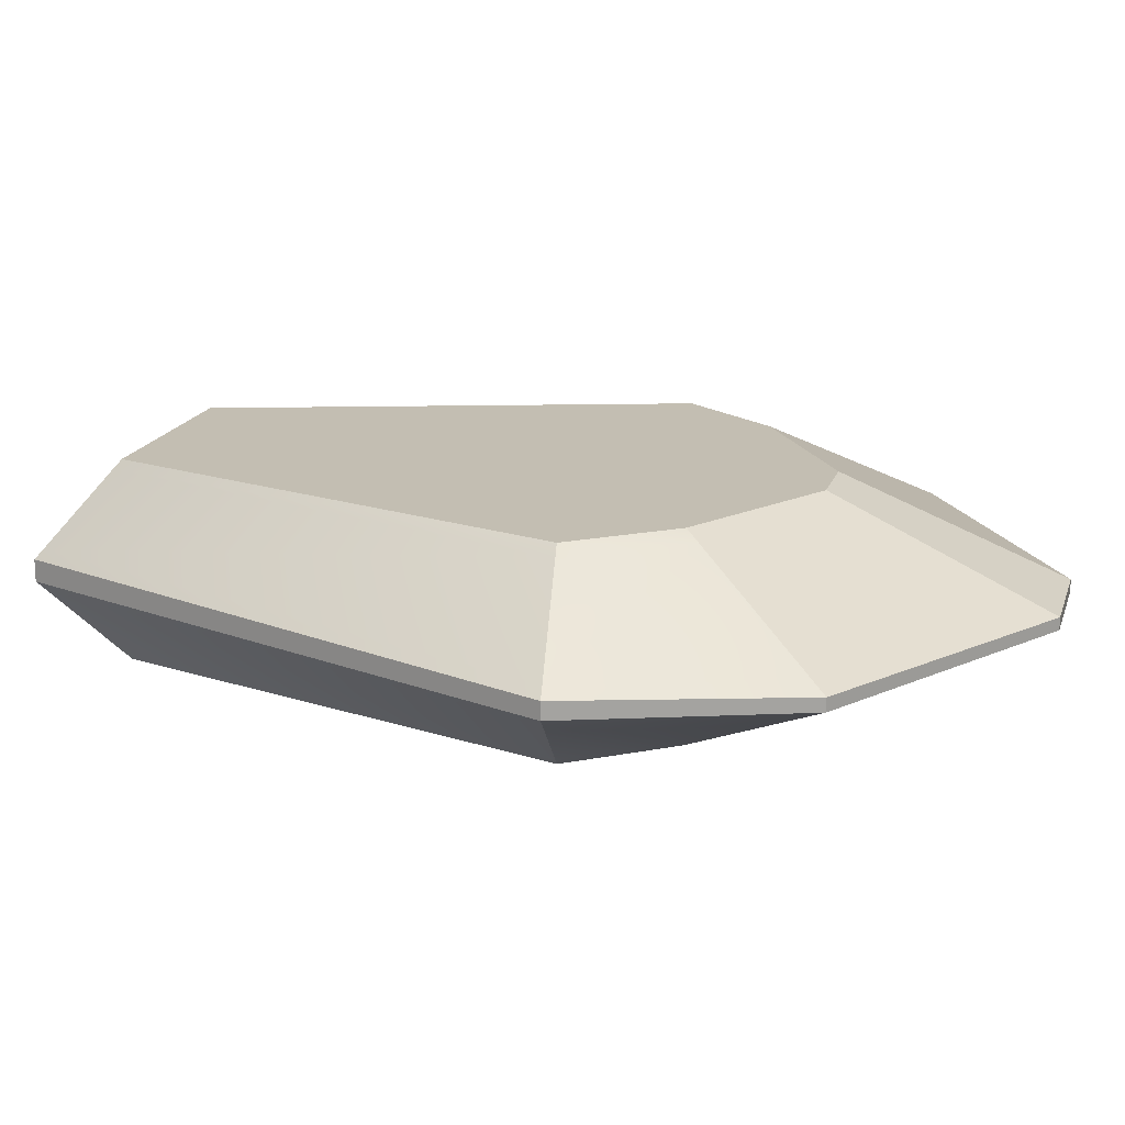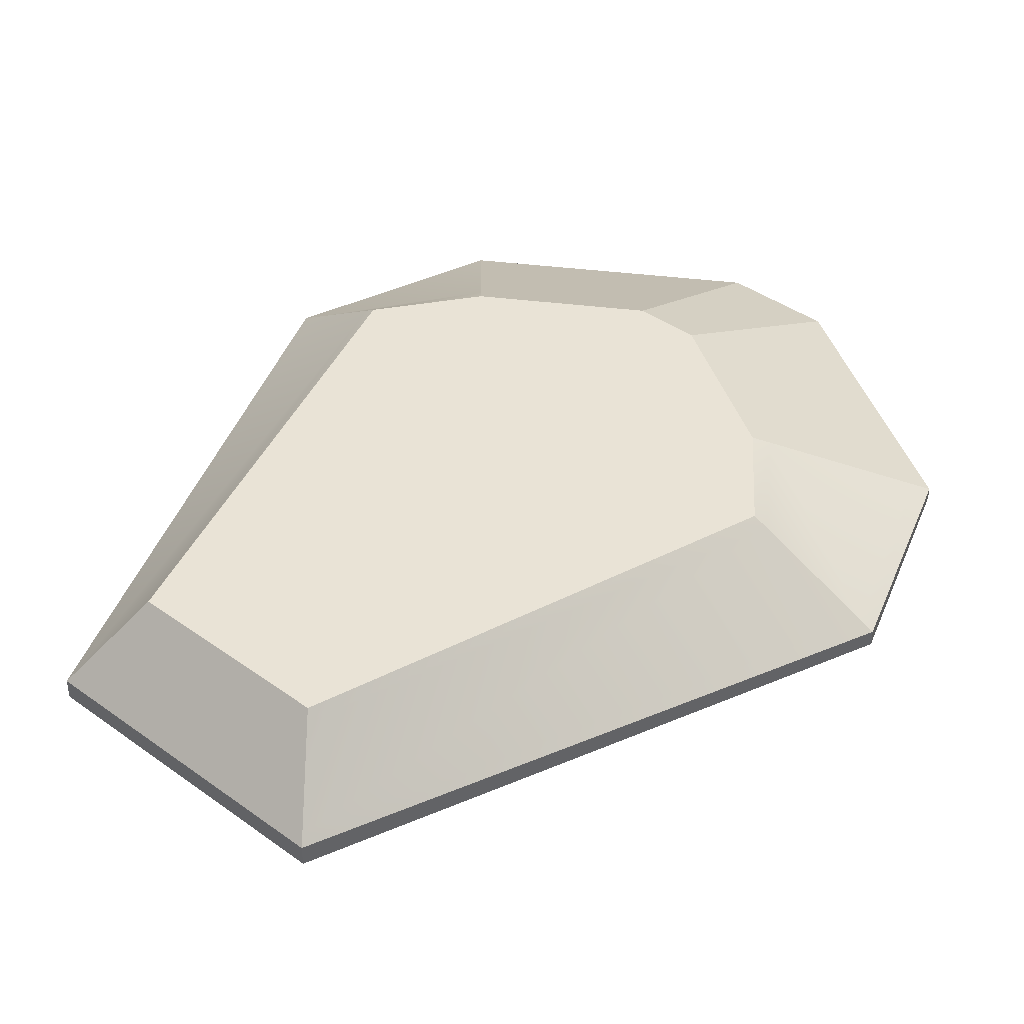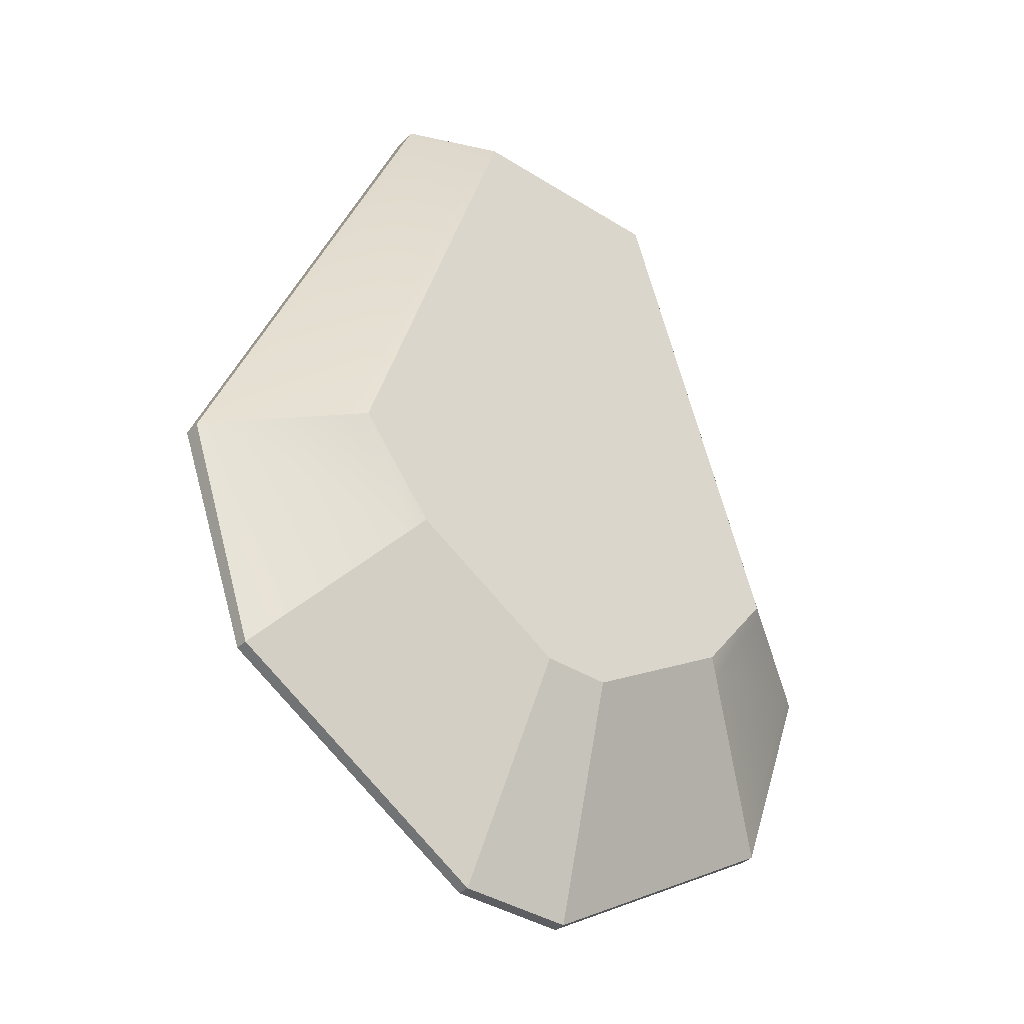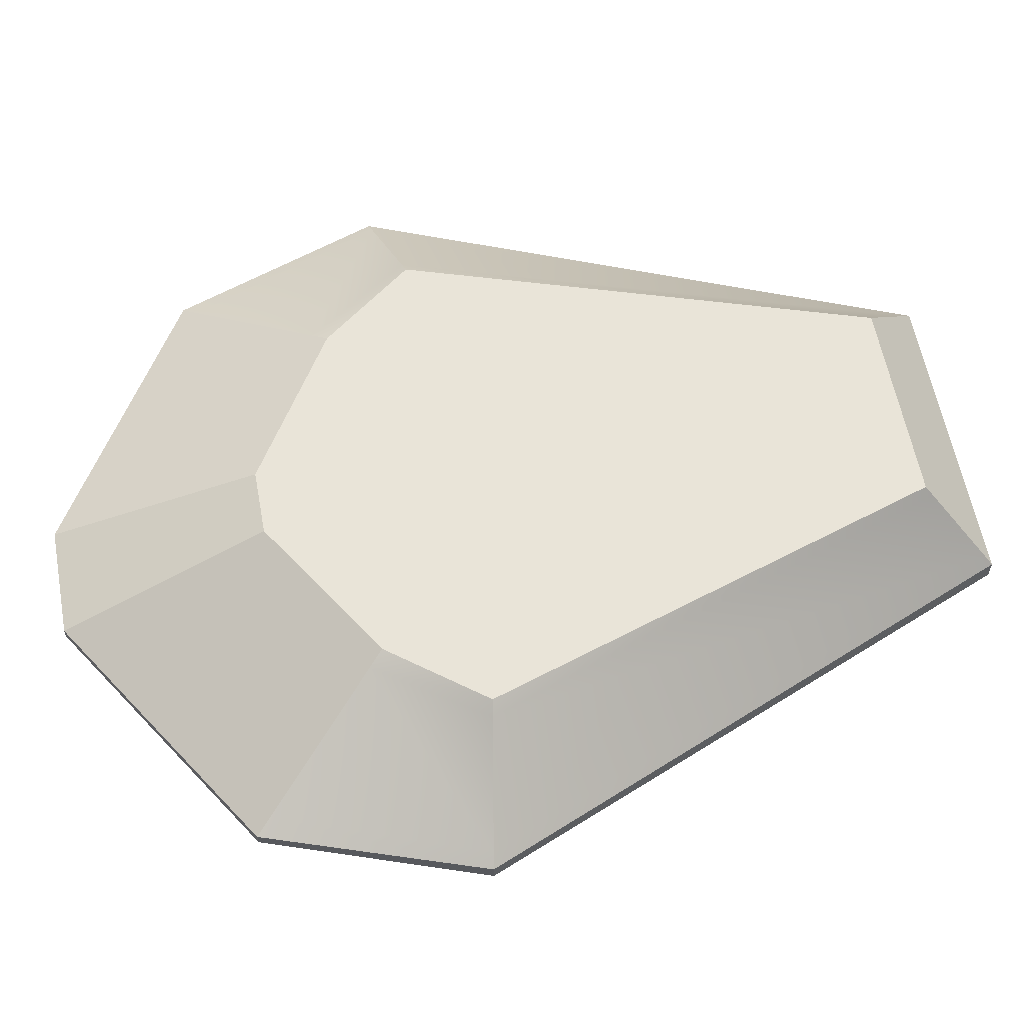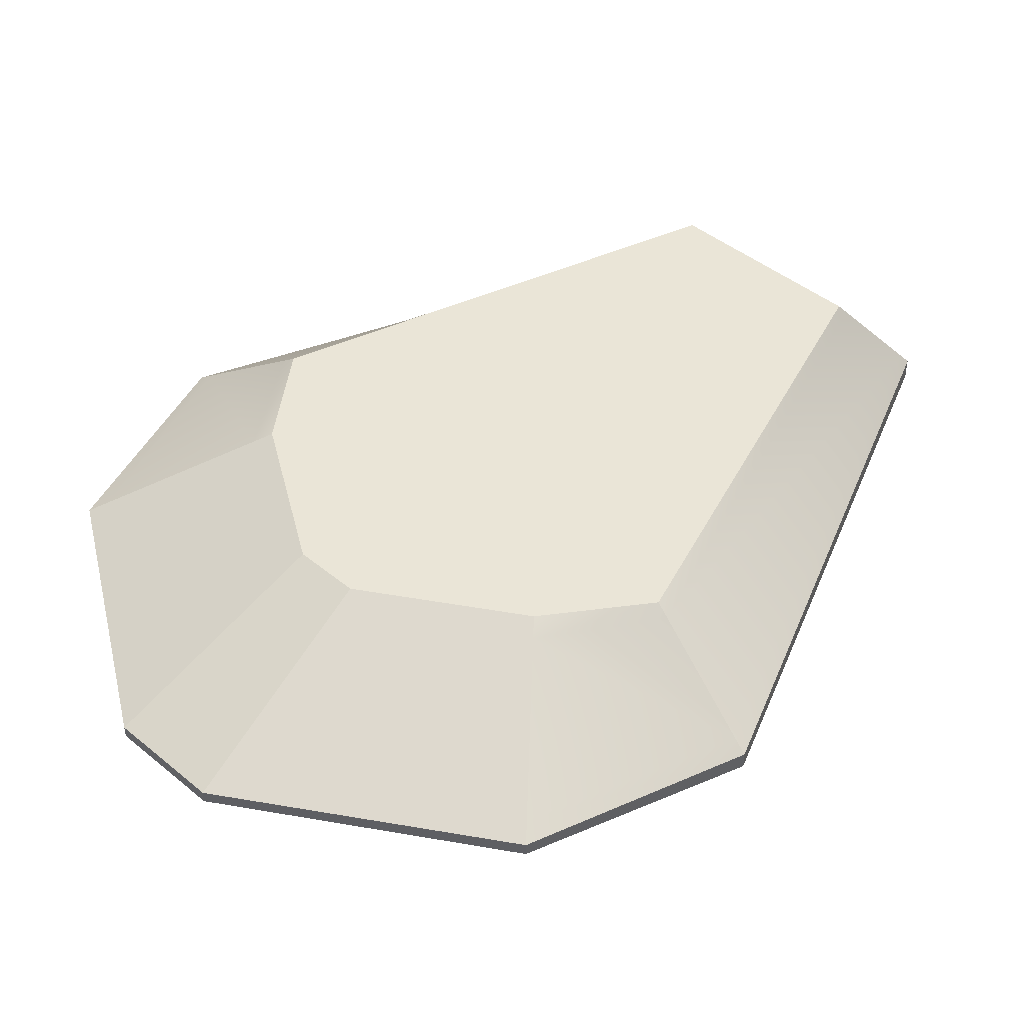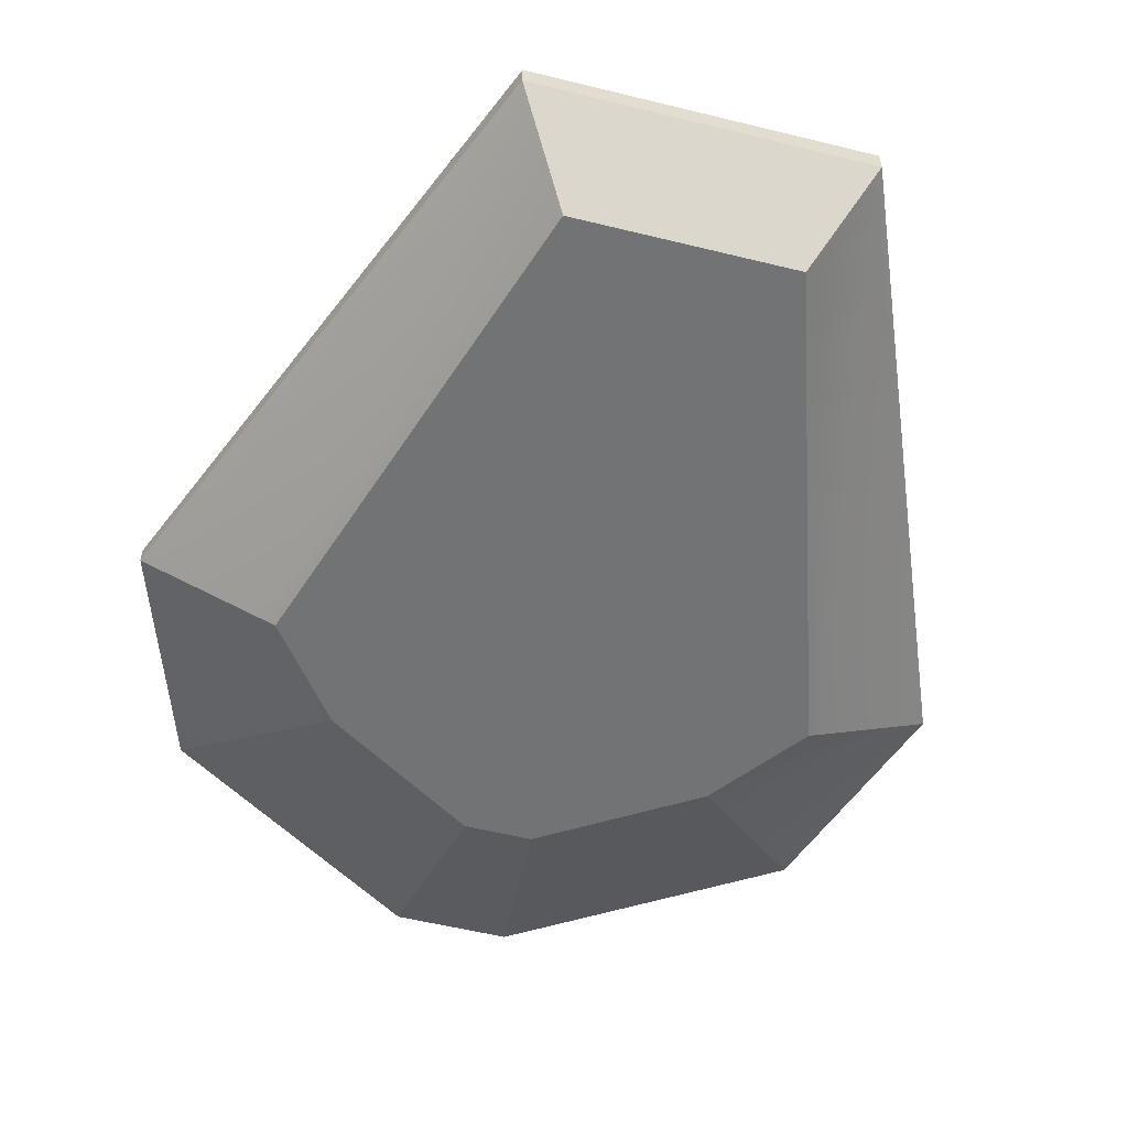
<metadata>
{"format":"obj","ext":"obj","renderer":"f3d","projection":"perspective","resolution":1024,"background":"white","views":[{"elev":17.3,"azim":-74.4,"up":"+Z"},{"elev":42.0,"azim":-139.3,"up":"+Z"},{"elev":-38.3,"azim":141.4,"up":"+Y"},{"elev":59.8,"azim":79.4,"up":"+Z"},{"elev":44.1,"azim":43.9,"up":"+Z"},{"elev":-55.7,"azim":165.5,"up":"+Z"}]}
</metadata>
<code>
v  -0.1293 0.6995 0.0862
v  0.1445 0.6995 0.0862
v  0.3423 0.0869 0.0862
v  -0.3271 0.0869 0.0862
v  0.2479 -0.037 0.0862
v  -0.2328 -0.037 0.0862
v  0.0511 -0.1609 0.0862
v  -0.036 -0.1609 0.0862
v  -0.3451 0.0837 0.0984
v  -0.4839 0.0587 0.1932
v  -0.1918 0.7811 0.1905
v  -0.1365 0.7089 0.0981
v  0.2069 0.7811 0.1905
v  0.499 0.0587 0.1932
v  0.3602 0.0837 0.0984
v  0.1516 0.7089 0.0981
v  -0.0392 -0.1899 0.0988
v  -0.0638 -0.4137 0.1961
v  -0.3859 -0.2095 0.1956
v  -0.2503 -0.0568 0.0987
v  0.401 -0.2095 0.1956
v  0.2654 -0.0568 0.0987
v  0.079 -0.4137 0.1961
v  0.0543 -0.1899 0.0988
v  -0.1293 0.6995 0.3471
v  -0.3271 0.0869 0.3471
v  0.3423 0.0869 0.3471
v  0.1445 0.6995 0.3471
v  -0.2328 -0.037 0.3471
v  0.2479 -0.037 0.3471
v  0.0511 -0.1609 0.3471
v  -0.036 -0.1609 0.3471
v  -0.1918 0.7811 0.2428
v  -0.4839 0.0587 0.2401
v  -0.3451 0.0837 0.3349
v  -0.1365 0.7089 0.3352
v  0.3602 0.0837 0.3349
v  0.499 0.0587 0.2401
v  0.2069 0.7811 0.2428
v  0.1516 0.7089 0.3352
v  -0.3859 -0.2095 0.2377
v  -0.0638 -0.4137 0.2372
v  -0.0392 -0.1899 0.3345
v  -0.2503 -0.0568 0.3346
v  0.2654 -0.0568 0.3346
v  0.401 -0.2095 0.2377
v  0.079 -0.4137 0.2372
v  0.0543 -0.1899 0.3345
v  0.2141 0.7904 0.2024
v  -0.1989 0.7904 0.2024
v  -0.1989 0.7904 0.2309
v  0.2141 0.7904 0.2309
v  -0.5018 0.0555 0.2055
v  -0.5018 0.0555 0.2278
v  -0.4034 -0.2293 0.2081
v  -0.4034 -0.2293 0.2252
v  -0.067 -0.4426 0.2087
v  -0.067 -0.4426 0.2246
v  0.0822 -0.4426 0.2087
v  0.0822 -0.4426 0.2246
v  0.4185 -0.2293 0.2081
v  0.4185 -0.2293 0.2252
v  0.517 0.0555 0.2055
v  0.517 0.0555 0.2278
g Plane001
f 1 2 3 4
f 3 5 6 4
f 7 8 6 5
f 9 10 11 12
f 13 14 15 16
f 11 13 16 12
f 17 18 19 20
f 14 21 22 15
f 23 18 17 24
f 20 19 10 9
f 21 23 24 22
f 25 26 27 28
f 27 26 29 30
f 31 30 29 32
f 33 34 35 36
f 37 38 39 40
f 39 33 36 40
f 41 42 43 44
f 45 46 38 37
f 42 47 48 43
f 34 41 44 35
f 48 47 46 45
f 49 50 51 52
f 50 53 54 51
f 53 55 56 54
f 55 57 58 56
f 57 59 60 58
f 59 61 62 60
f 61 63 64 62
f 63 49 52 64
f 53 50 11 10
f 1 4 9 12
f 49 63 14 13
f 3 2 16 15
f 50 49 13 11
f 2 1 12 16
f 18 57 55 19
f 20 6 8 17
f 63 61 21 14
f 22 5 3 15
f 59 57 18 23
f 8 7 24 17
f 19 55 53 10
f 4 6 20 9
f 61 59 23 21
f 7 5 22 24
f 51 54 34 33
f 26 25 36 35
f 64 52 39 38
f 28 27 37 40
f 52 51 33 39
f 25 28 40 36
f 56 58 42 41
f 32 29 44 43
f 46 62 64 38
f 27 30 45 37
f 58 60 47 42
f 31 32 43 48
f 54 56 41 34
f 44 29 26 35
f 47 60 62 46
f 45 30 31 48

</code>
